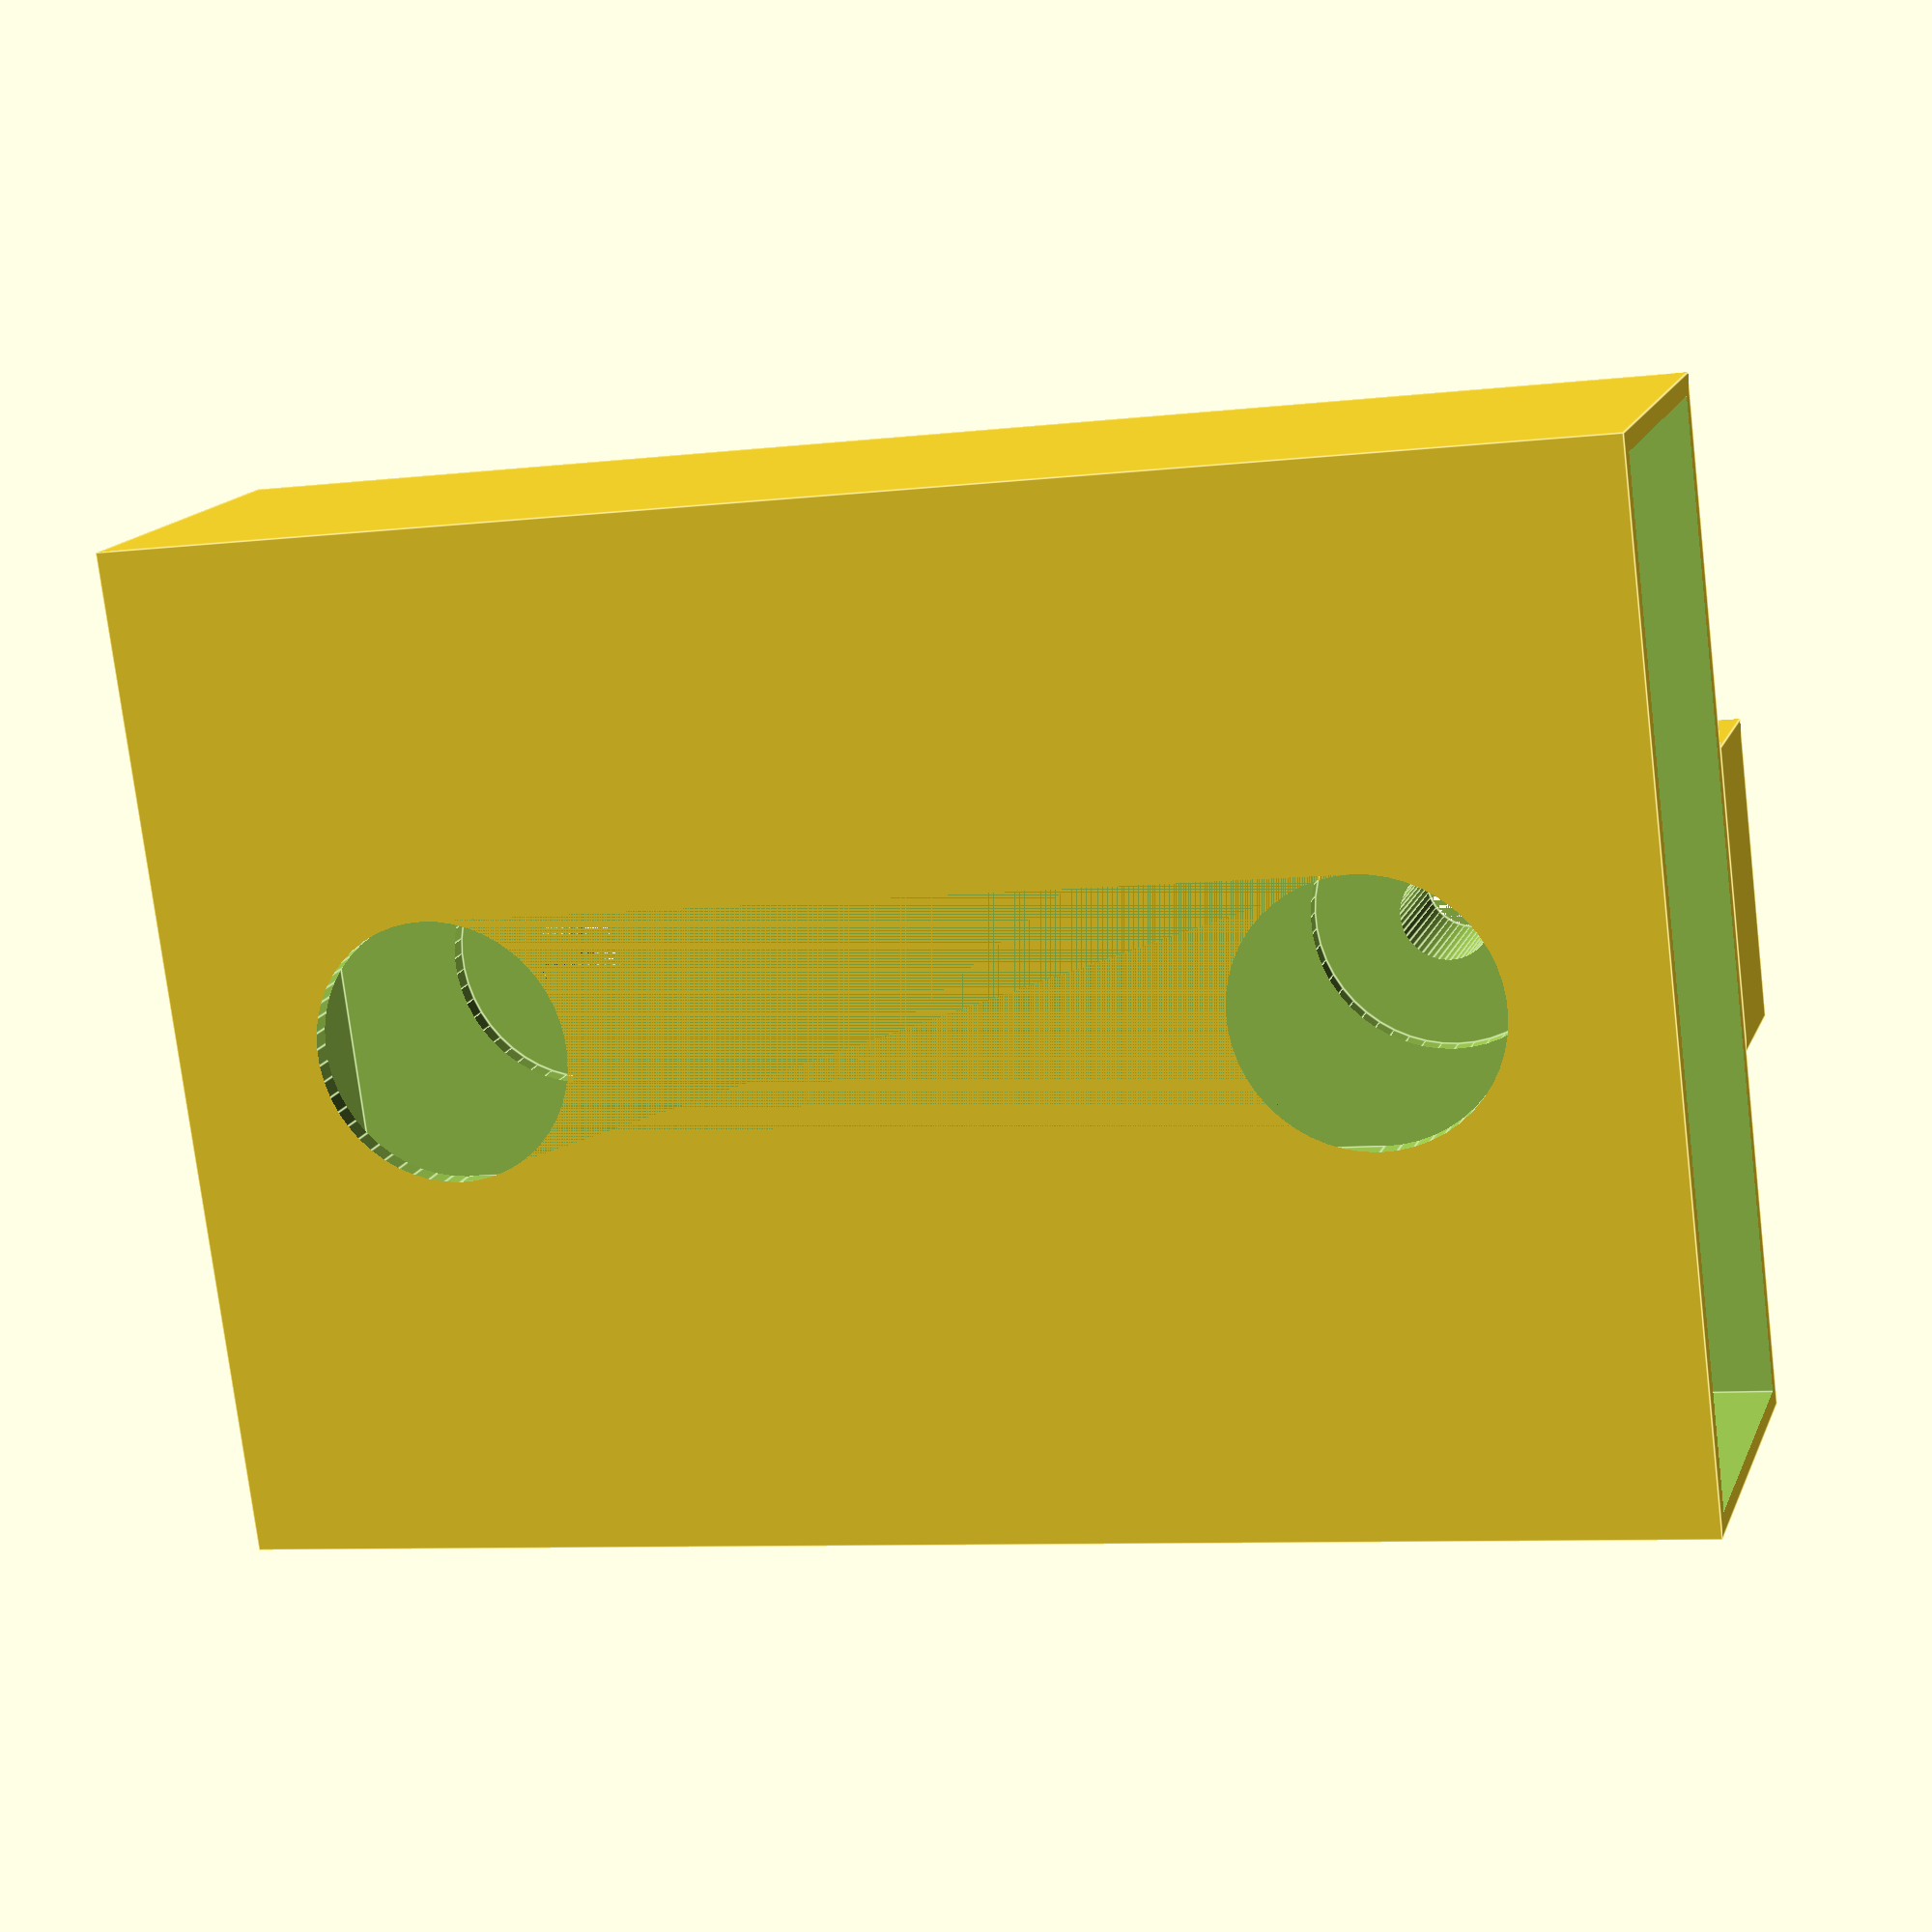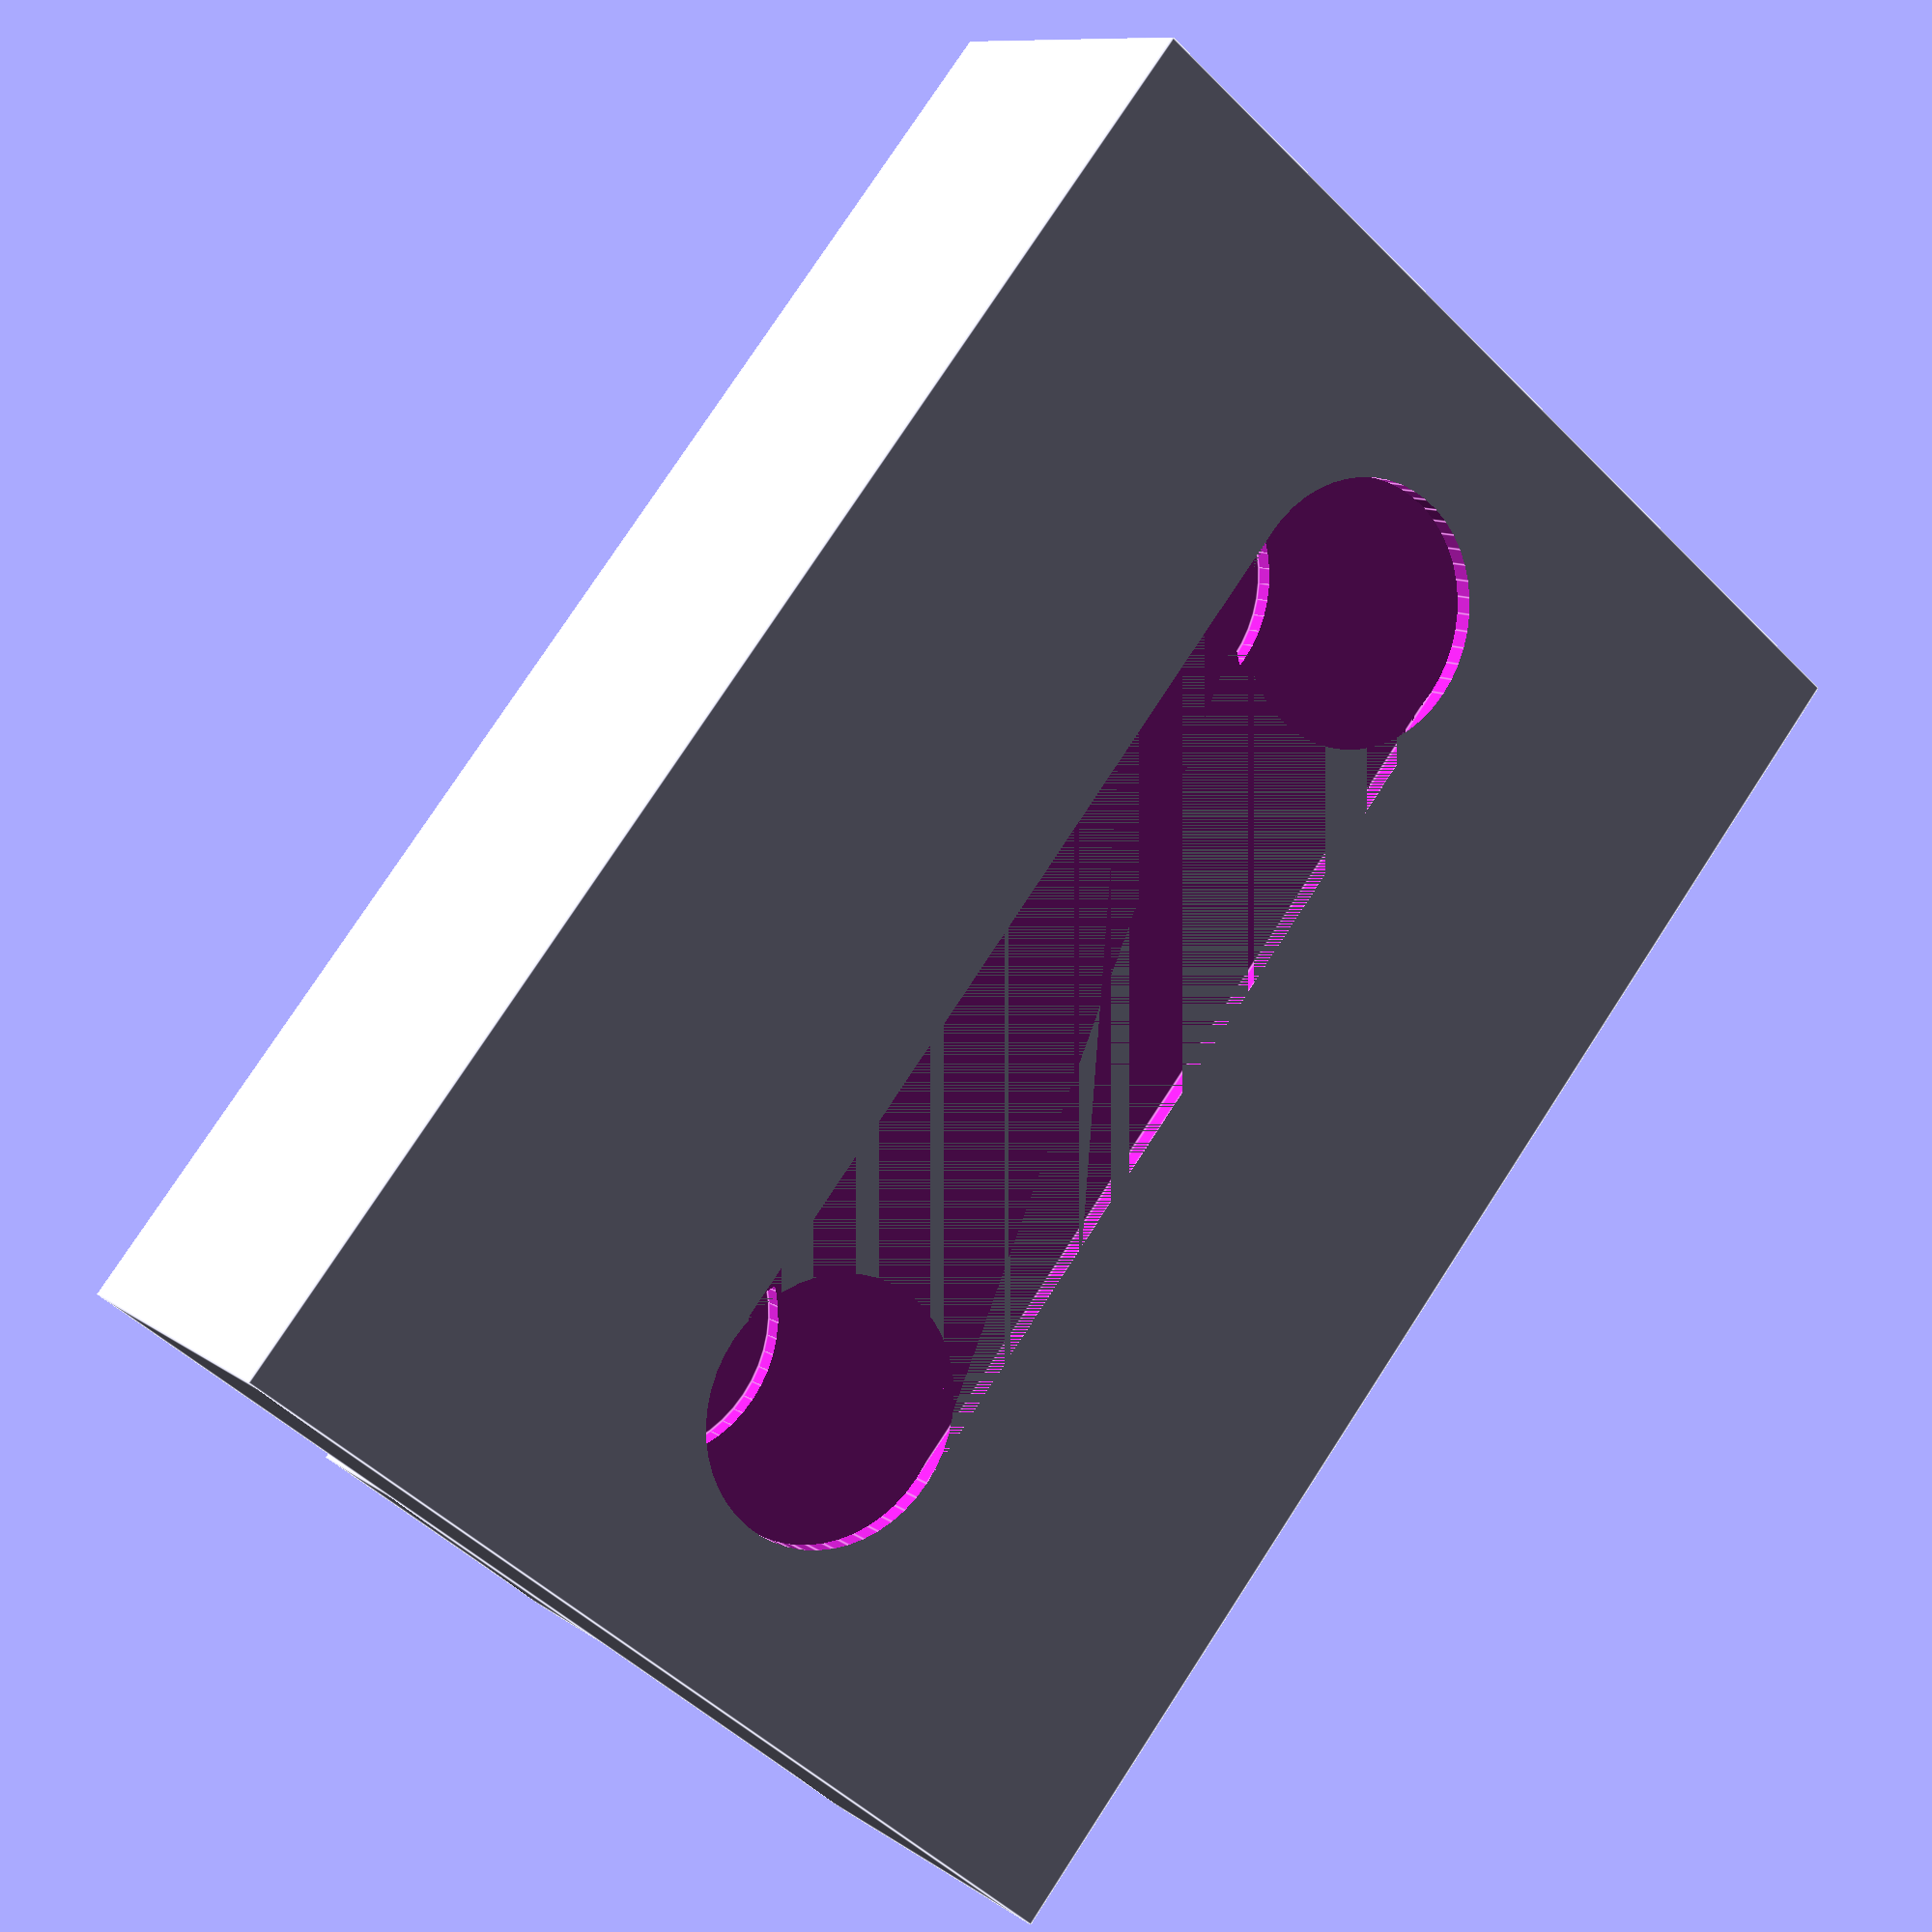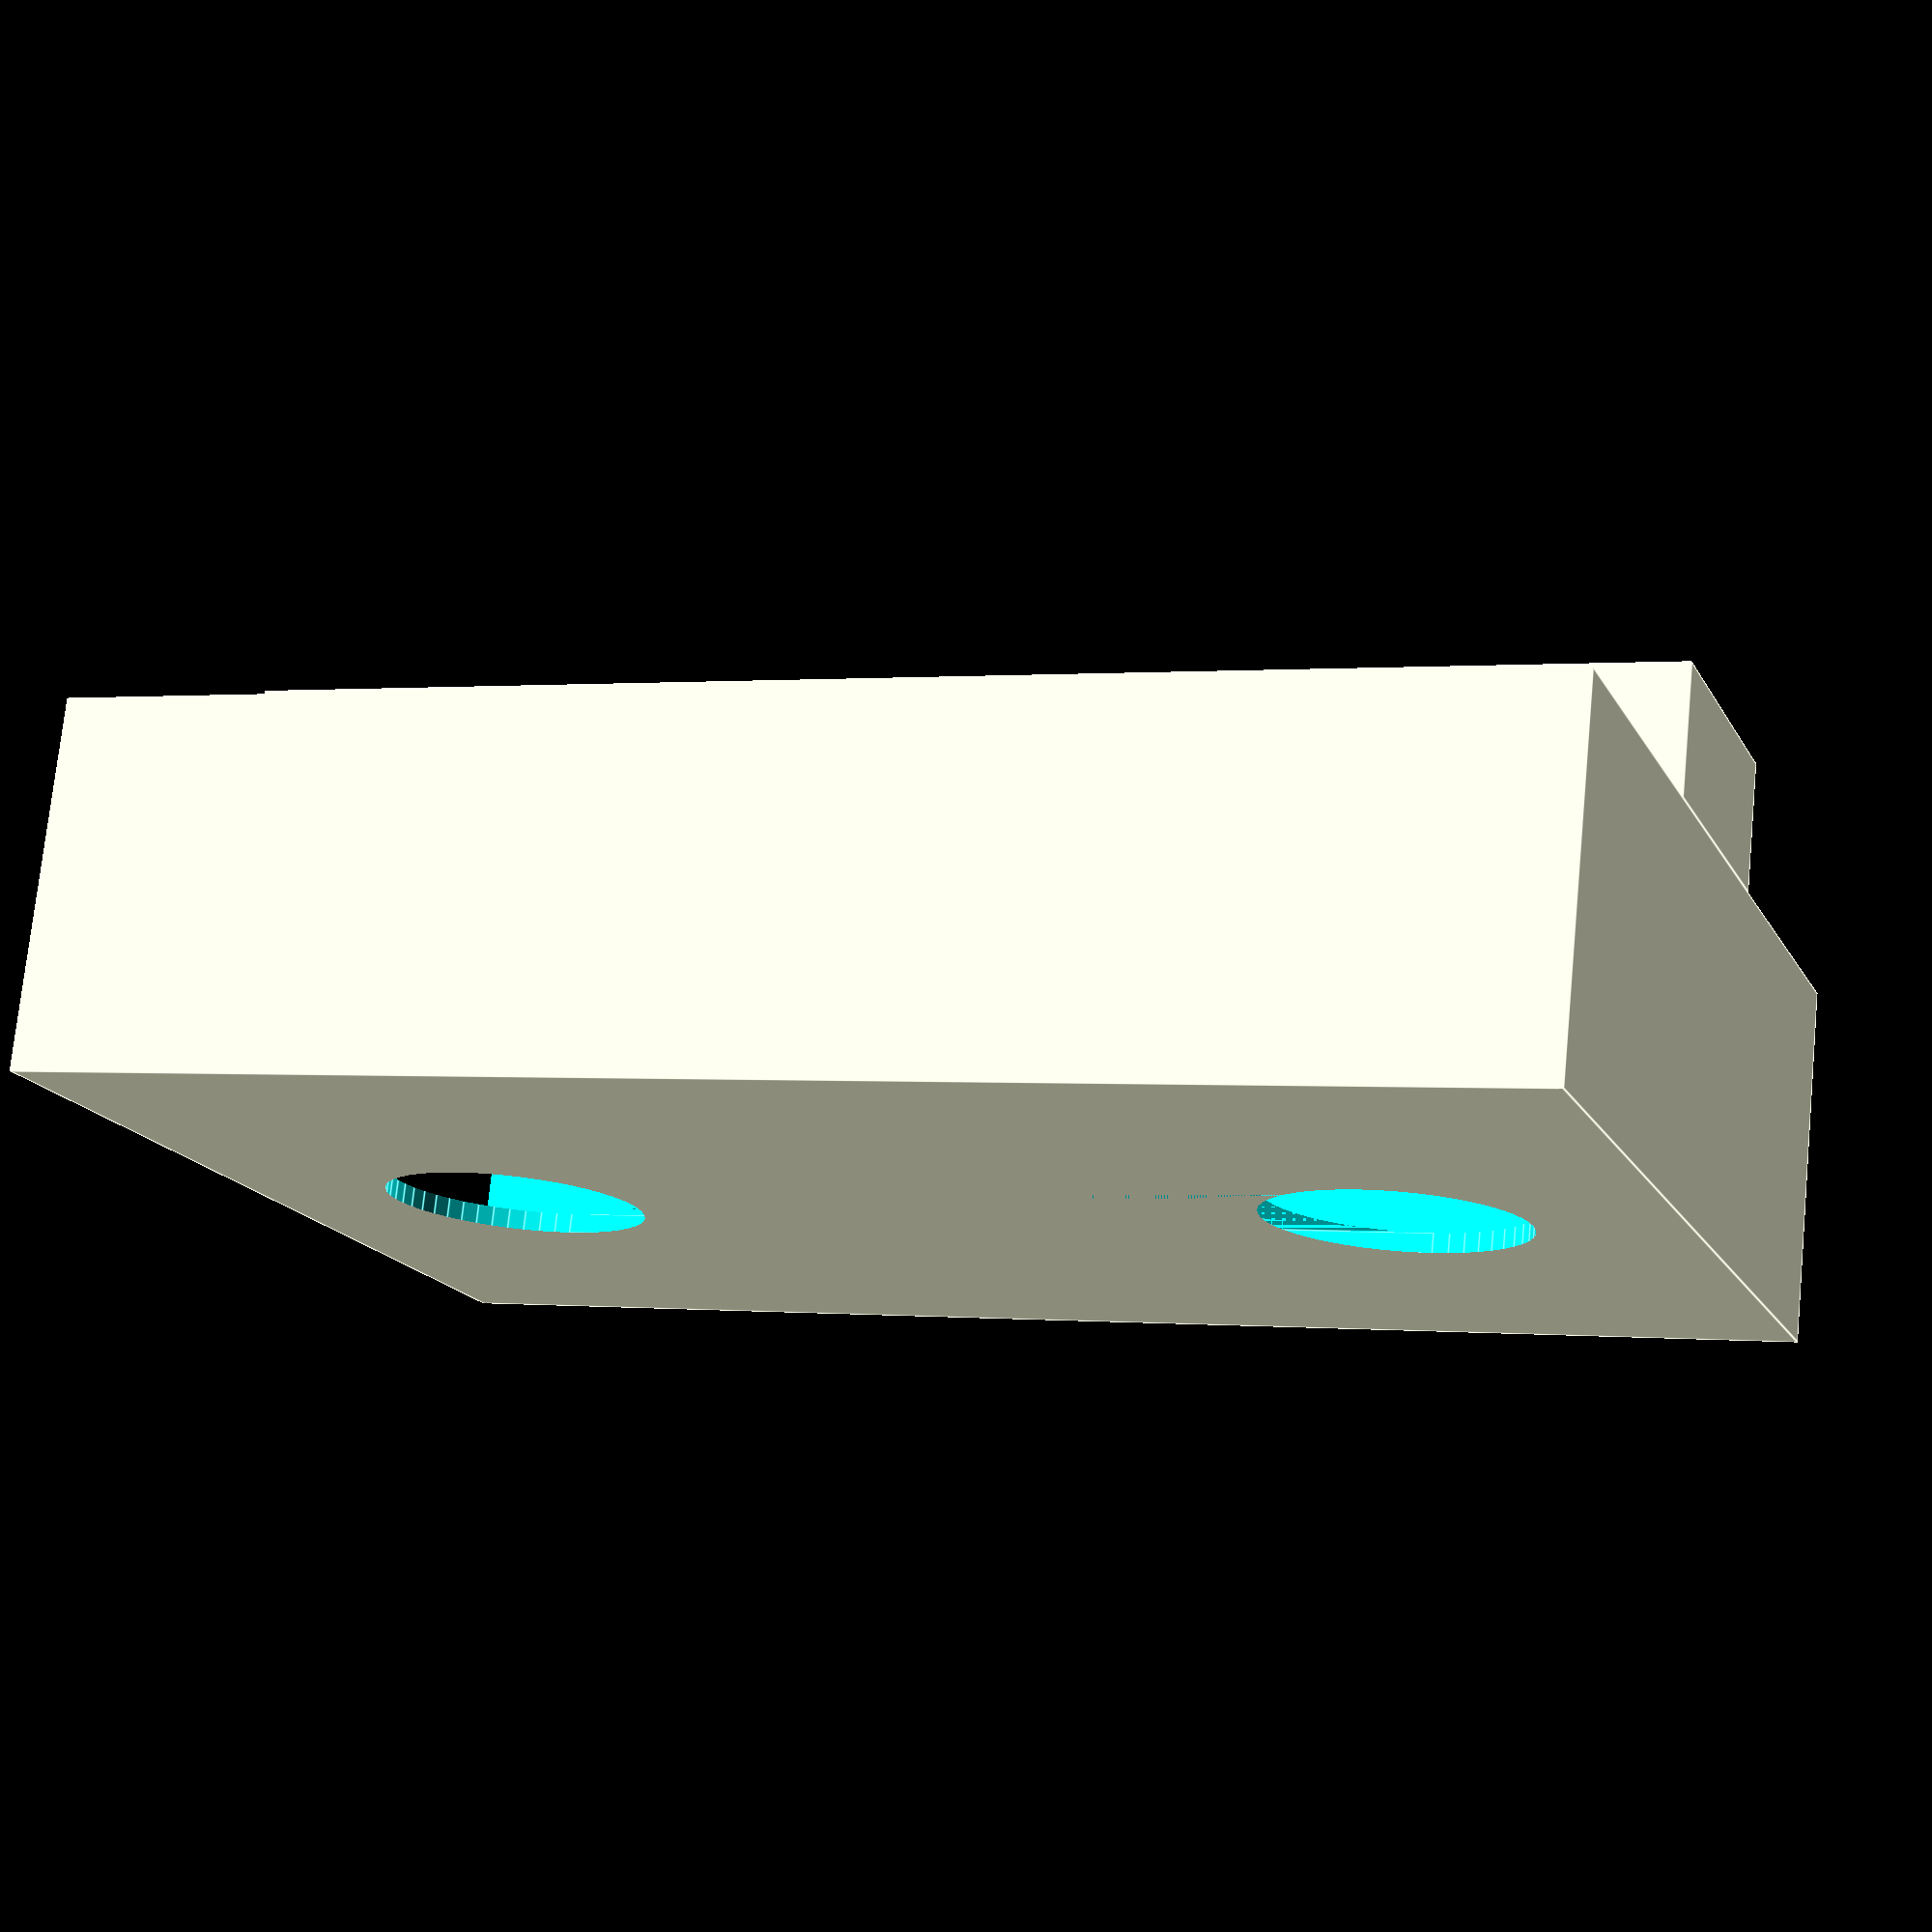
<openscad>
/* [Parameters] */

//Thickness of the cradle walls
WALL_THICKNESS = 1.5; 

//Inner measurement of the cradle from front to back
CRADLE_INNER_DEPTH = 25; //[10:100]
//Inner measurement of the cradle from left to right
CRADLE_INNER_WIDTH = 75; //[10:100]
//Inner measurement of the cradle from top (opening) to bottom
CRADLE_INNER_HEIGHT = 110; //[10:300]
//Thickness of the block on the (mounted to bike)
OFFSET_BLOCK_D = 10; //[1:50]
//Distance on center between the 2 rear mounting holes
SCREW_HOLE_DIST = 70; //[0:100]

//Diameter of the screw holes.  Typically use 1mm larger than your screw size.  IE, if using M6 screws, set this to 7
SCREW_HOLE_W = 7; //[2:10]

//Width of the countersink around the screw holes.  This must be large enough to fit your wrench/driver and washer.  This should also be slightly oversized
SCREW_COUNTER_W = 20; //[10:50]

//Depth of the offset block behind the screw countersink.  A smaller depth will mean a thinner part between the screw head and bike.
SCREW_COUNTER_D = 10; //[0:90]

/* [Hidden] */
CRADLE_D = CRADLE_INNER_DEPTH + WALL_THICKNESS*2; 
CRADLE_W = CRADLE_INNER_WIDTH + WALL_THICKNESS*2;
CRADLE_H = CRADLE_INNER_HEIGHT + WALL_THICKNESS*2;;
OFFSET_BLOCK_W = SCREW_COUNTER_W + WALL_THICKNESS*2;
OFFSET_BLOCK_H  = CRADLE_H;


$fn = 50;
difference()
{
	union()
	{
		//Build cradle
		difference()
		{
			cube([CRADLE_W,CRADLE_D,CRADLE_H]);
			translate([WALL_THICKNESS,WALL_THICKNESS,WALL_THICKNESS])
			{
				cube([CRADLE_W-WALL_THICKNESS*2,CRADLE_D-WALL_THICKNESS*2,CRADLE_H]);
			}
		}
		//Attach offset block
		translate([CRADLE_W/2-OFFSET_BLOCK_W/2,CRADLE_D,CRADLE_H/2-OFFSET_BLOCK_H/2])
		{
			cube([OFFSET_BLOCK_W,OFFSET_BLOCK_D,OFFSET_BLOCK_H]);	
		}
		
	}
	//Drill upper hole
	translate([CRADLE_W/2,0,CRADLE_H/2+SCREW_HOLE_DIST/2])
	{
		rotate([-90,0,0])
		{
			cylinder(CRADLE_D+OFFSET_BLOCK_D,SCREW_HOLE_W/2,SCREW_HOLE_W/2);
		}
	}
	//Drill lower hole
	translate([CRADLE_W/2,0,CRADLE_H/2-SCREW_HOLE_DIST/2])
	{
		rotate([-90,0,0])
		{
			cylinder(CRADLE_D+OFFSET_BLOCK_D,SCREW_HOLE_W/2,SCREW_HOLE_W/2);
		}
	}

	//Drill upper countersink
	translate([CRADLE_W/2,-SCREW_COUNTER_D,CRADLE_H/2+SCREW_HOLE_DIST/2])
	{
		rotate([-90,0,0])
		{
			cylinder(CRADLE_D+OFFSET_BLOCK_D,SCREW_COUNTER_W/2,SCREW_COUNTER_W/2);
		}
	}
	//Drill lower countersink
	translate([CRADLE_W/2,-SCREW_COUNTER_D,CRADLE_H/2-SCREW_HOLE_DIST/2])
	{
		rotate([-90,0,0])
		{
			cylinder(CRADLE_D+OFFSET_BLOCK_D,SCREW_COUNTER_W/2,SCREW_COUNTER_W/2);
		}
	}
	
	//Front cutout
	translate([CRADLE_W/2-SCREW_COUNTER_W/2,0,CRADLE_H/2-(SCREW_HOLE_DIST/2)])
	{
		cube([SCREW_COUNTER_W,WALL_THICKNESS,SCREW_HOLE_DIST]);
	}
	
	
}

</openscad>
<views>
elev=188.0 azim=247.5 roll=251.7 proj=p view=edges
elev=282.5 azim=142.7 roll=213.1 proj=p view=edges
elev=359.7 azim=343.8 roll=110.9 proj=p view=edges
</views>
